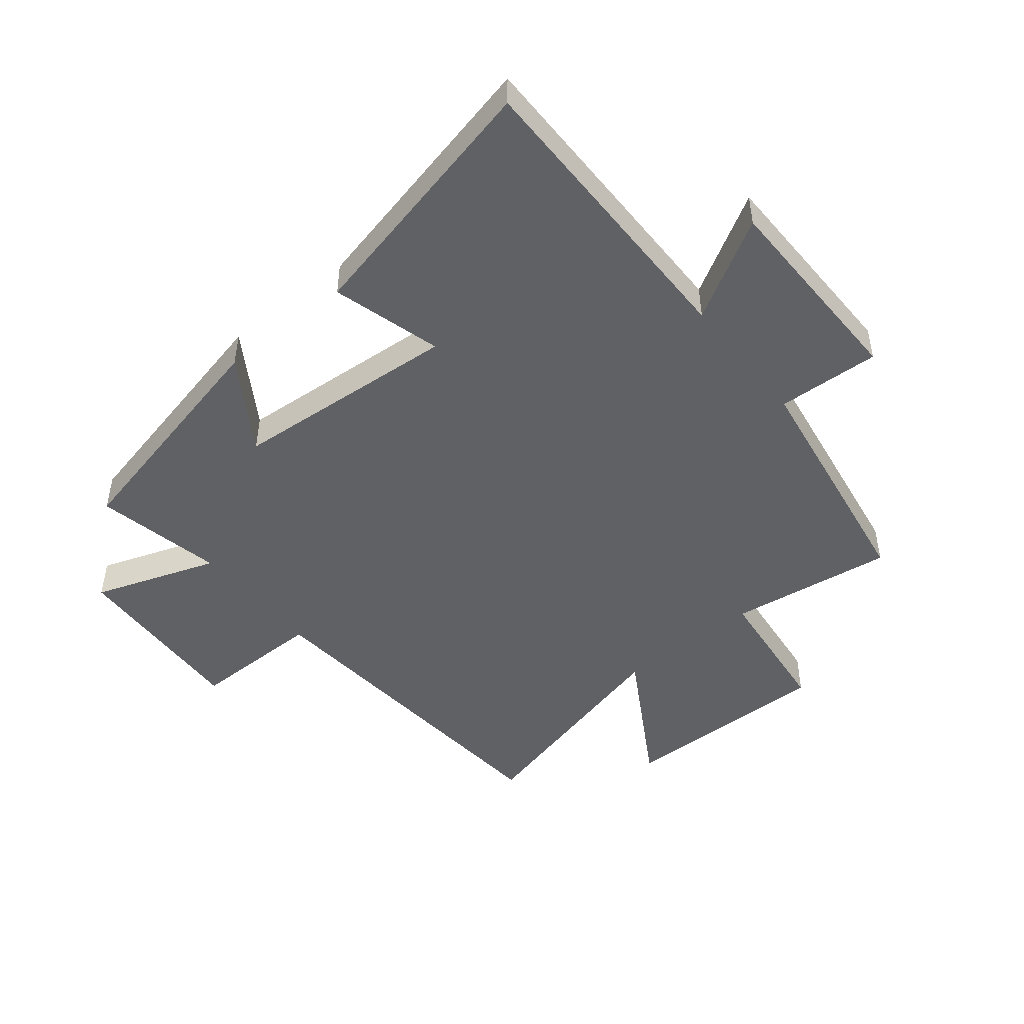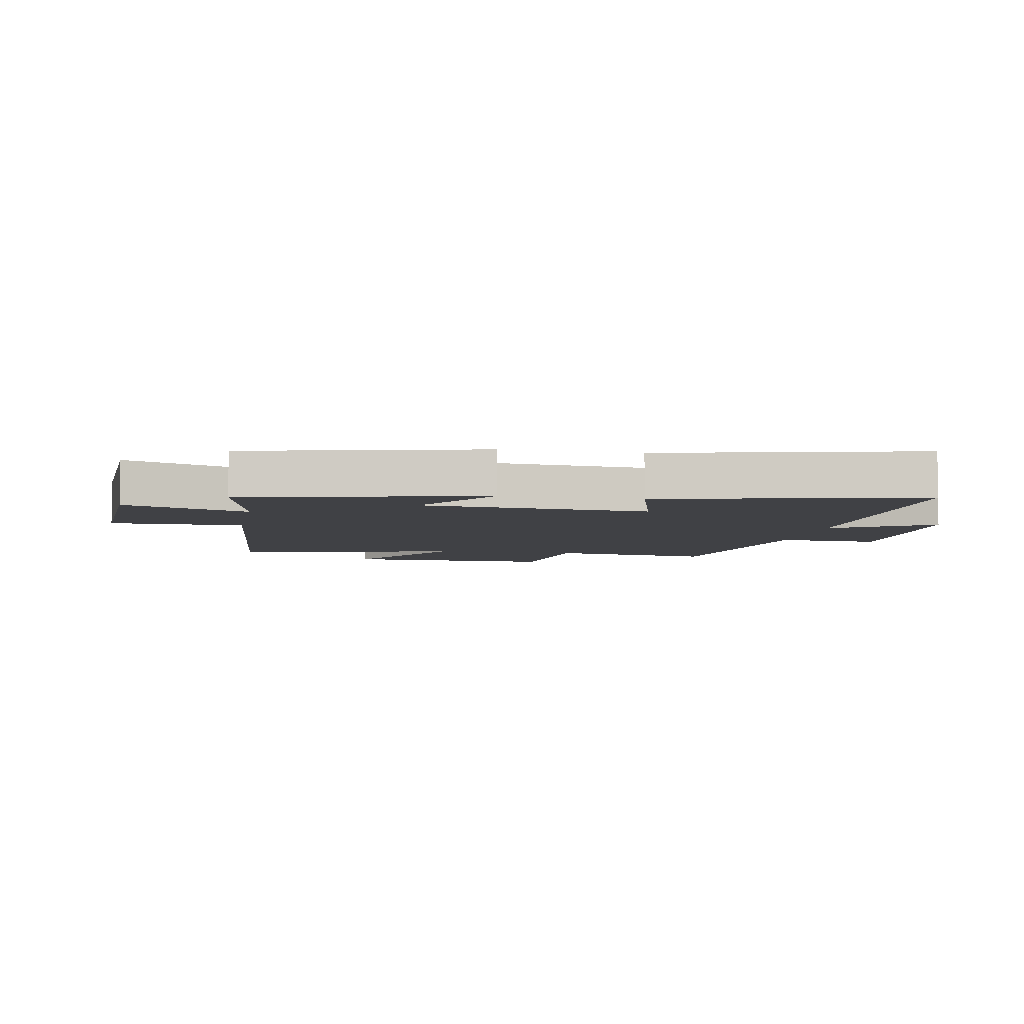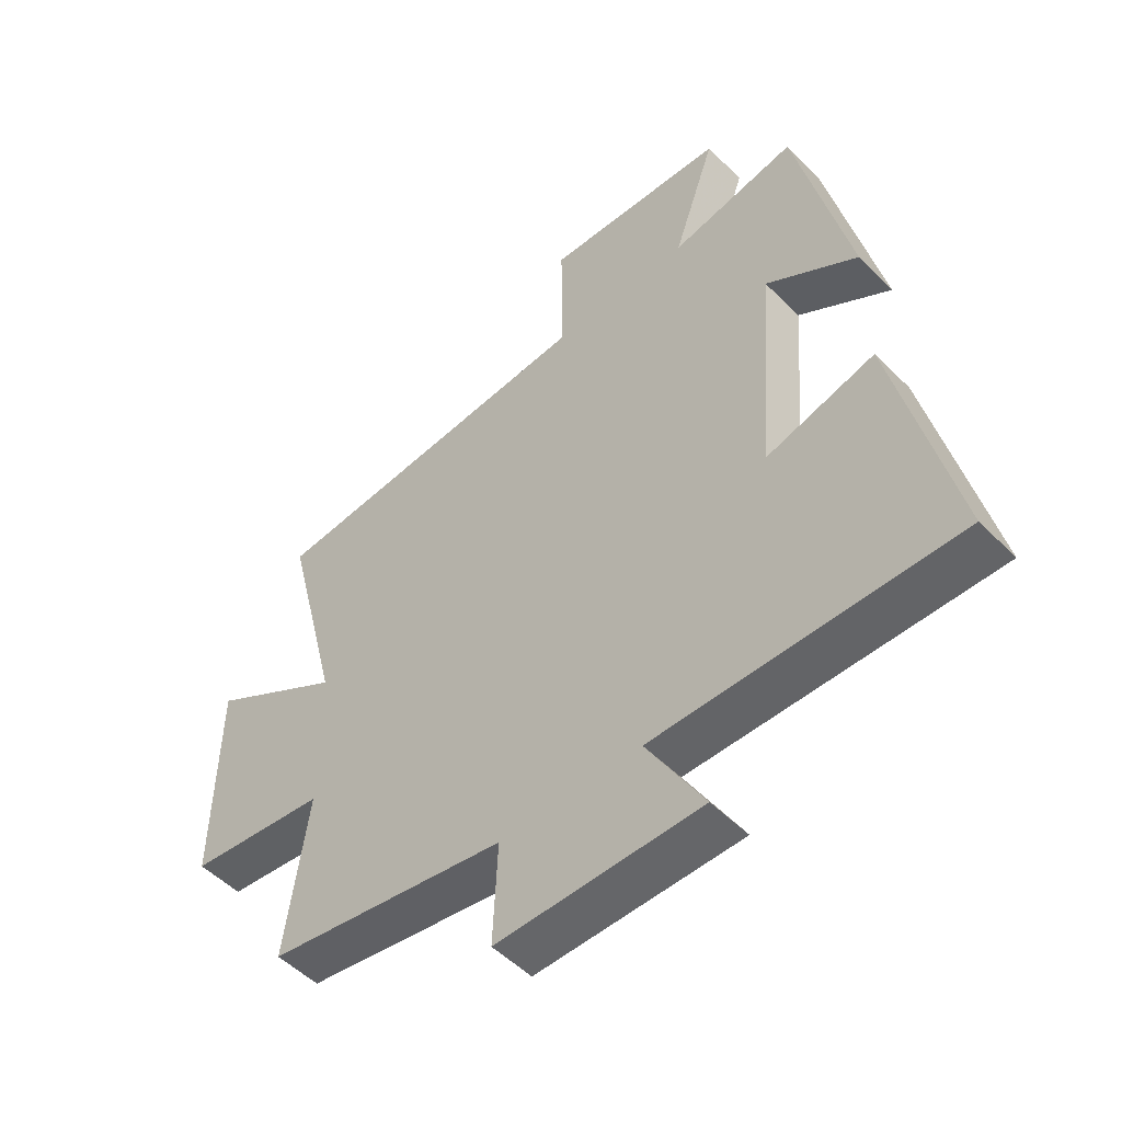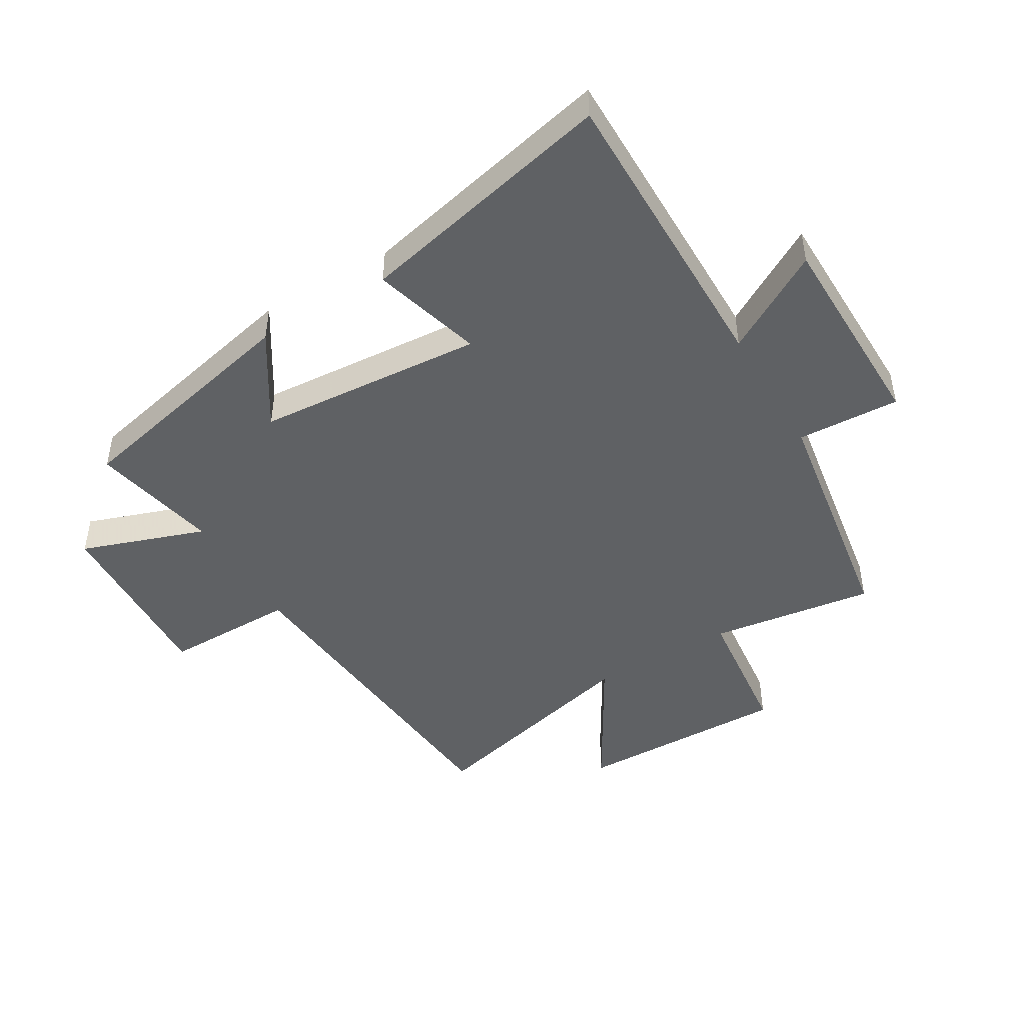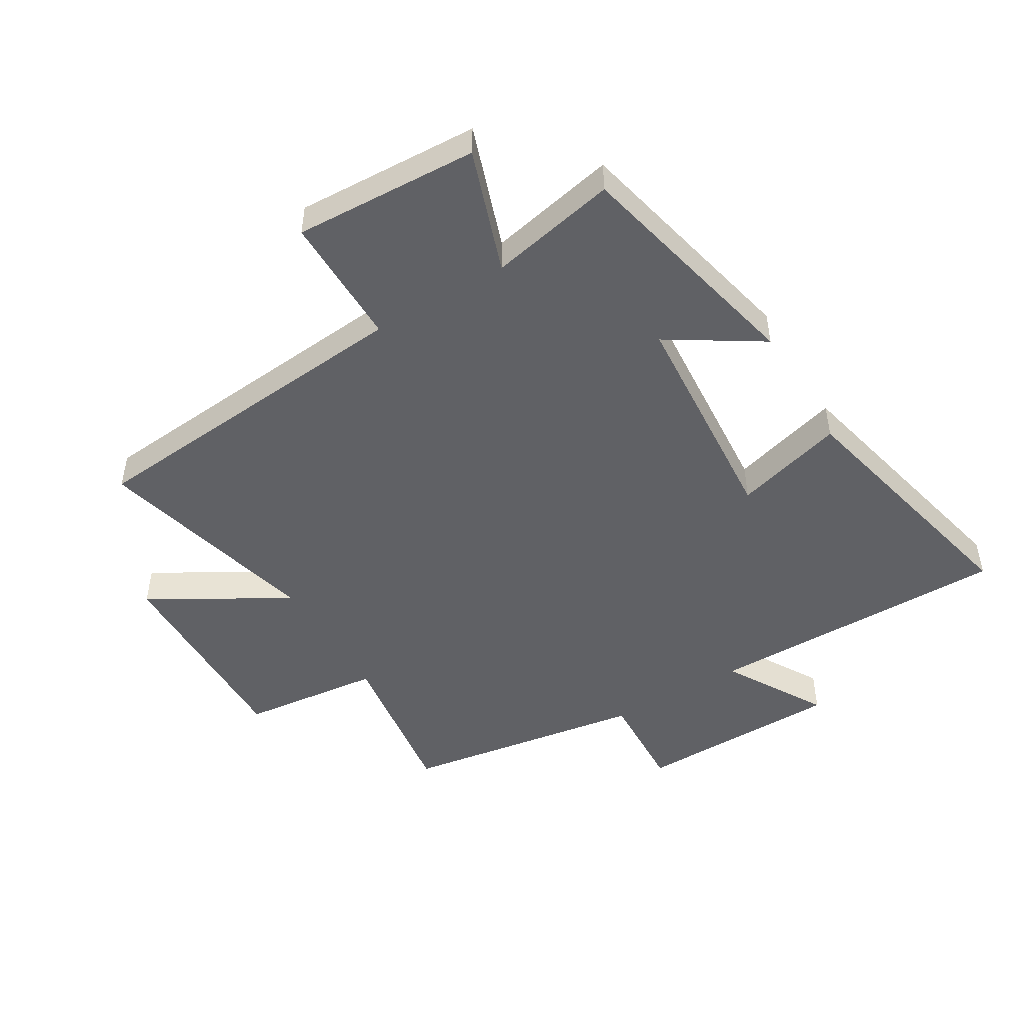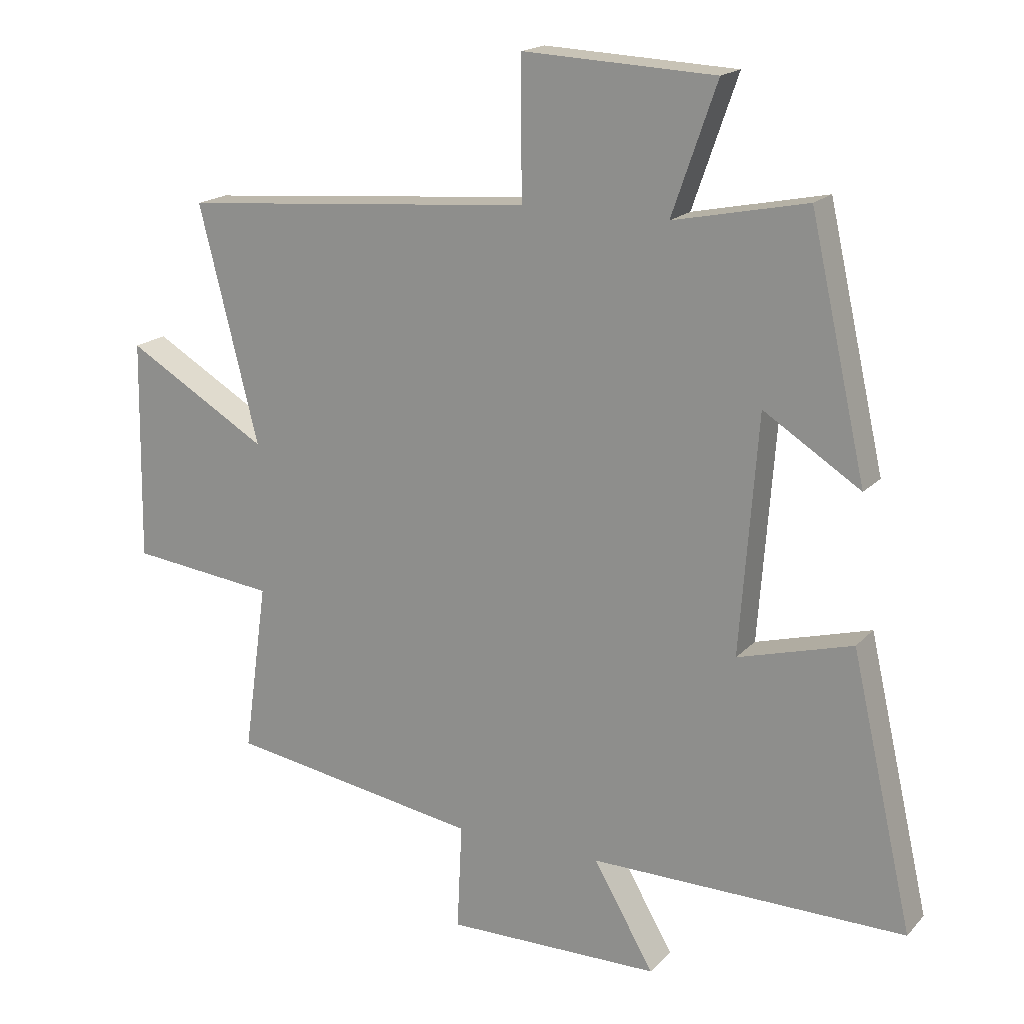
<metadata>
{"format":"obj","ext":"obj","renderer":"f3d","projection":"perspective","resolution":1024,"background":"white","views":[{"elev":-47.9,"azim":128.9,"up":"+Y"},{"elev":-5.8,"azim":79.6,"up":"+Y"},{"elev":-51.4,"azim":42.8,"up":"+Z"},{"elev":-46.5,"azim":120.7,"up":"+Y"},{"elev":-48.6,"azim":31.0,"up":"+Y"},{"elev":18.0,"azim":28.4,"up":"+Z"}]}
</metadata>
<code>
v -0.594 0.07 0.452
v -0.032 0.07 0.5
v -0.033 0.07 0.718
v 0.271 0.07 0.704
v 0.2 0.07 0.5
v 0.411 0.07 0.544
v 0.5 0.07 0.151
v 0.347 0.07 0.248
v 0.319 0.07 -0.126
v 0.5 0.07 -0.075
v 0.598 0.07 -0.503
v 0.098 0.07 -0.5
v 0.194 0.07 -0.665
v -0.146 0.07 -0.669
v -0.138 0.07 -0.5
v -0.538 0.07 -0.436
v -0.5 0.07 -0.165
v -0.731 0.07 -0.139
v -0.725 0.07 0.211
v -0.5 0.07 0.079
v -0.594 0 0.452
v -0.032 0 0.5
v -0.033 0 0.718
v 0.271 0 0.704
v 0.2 0 0.5
v 0.411 0 0.544
v 0.5 0 0.151
v 0.347 0 0.248
v 0.319 0 -0.126
v 0.5 0 -0.075
v 0.598 0 -0.503
v 0.098 0 -0.5
v 0.194 0 -0.665
v -0.146 0 -0.669
v -0.138 0 -0.5
v -0.538 0 -0.436
v -0.5 0 -0.165
v -0.731 0 -0.139
v -0.725 0 0.211
v -0.5 0 0.079
f 17 18 19 20
f 15 16 17
f 15 17 20
f 12 13 14 15
f 20 1 2
f 15 20 2
f 12 15 2
f 9 10 11 12
f 12 2 3
f 9 12 3
f 8 9 3
f 5 6 7 8
f 3 4 5
f 3 5 8
f 40 39 38 37
f 37 36 35
f 40 37 35
f 35 34 33 32
f 22 21 40
f 22 40 35
f 22 35 32
f 32 31 30 29
f 23 22 32
f 23 32 29
f 23 29 28
f 28 27 26 25
f 25 24 23
f 28 25 23
f 1 21 22 2
f 2 22 23 3
f 3 23 24 4
f 4 24 25 5
f 5 25 26 6
f 6 26 27 7
f 7 27 28 8
f 8 28 29 9
f 9 29 30 10
f 10 30 31 11
f 11 31 32 12
f 12 32 33 13
f 13 33 34 14
f 14 34 35 15
f 15 35 36 16
f 16 36 37 17
f 17 37 38 18
f 18 38 39 19
f 19 39 40 20
f 20 40 21 1

</code>
